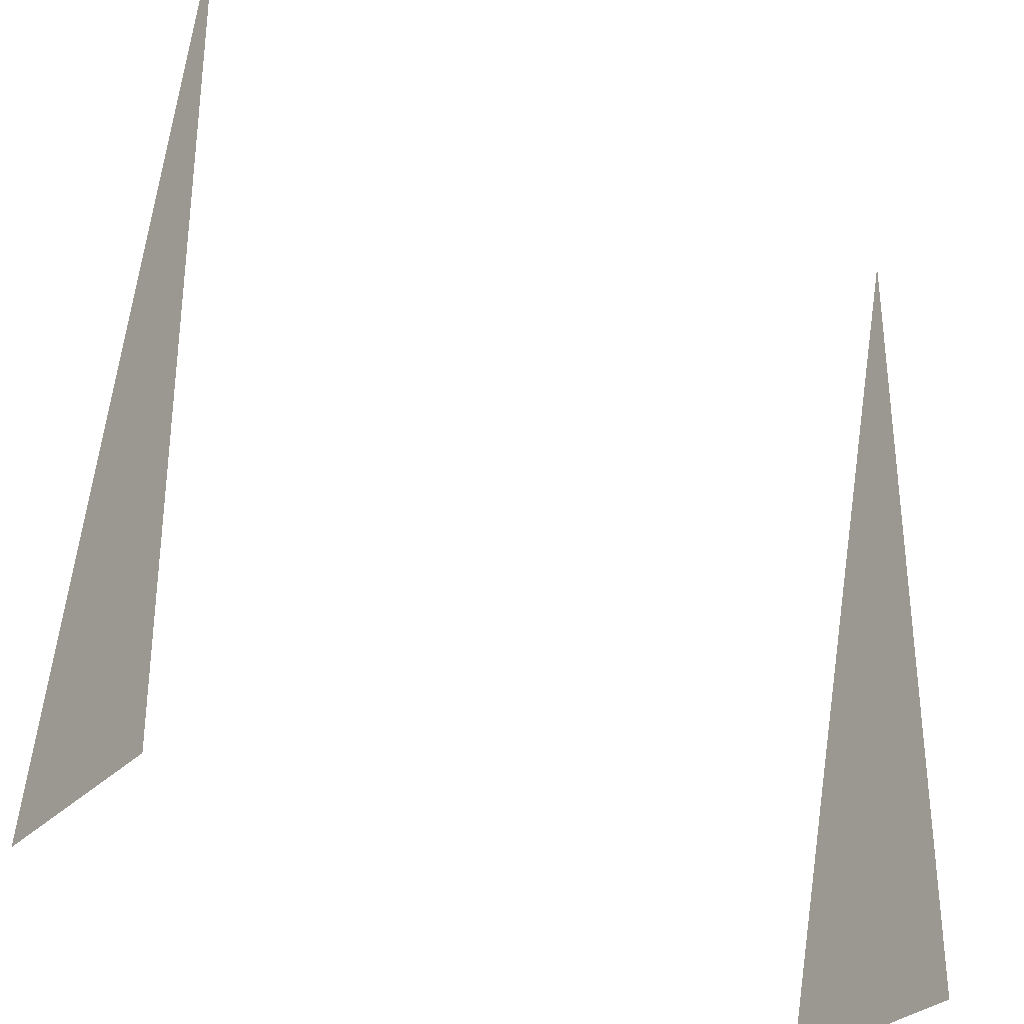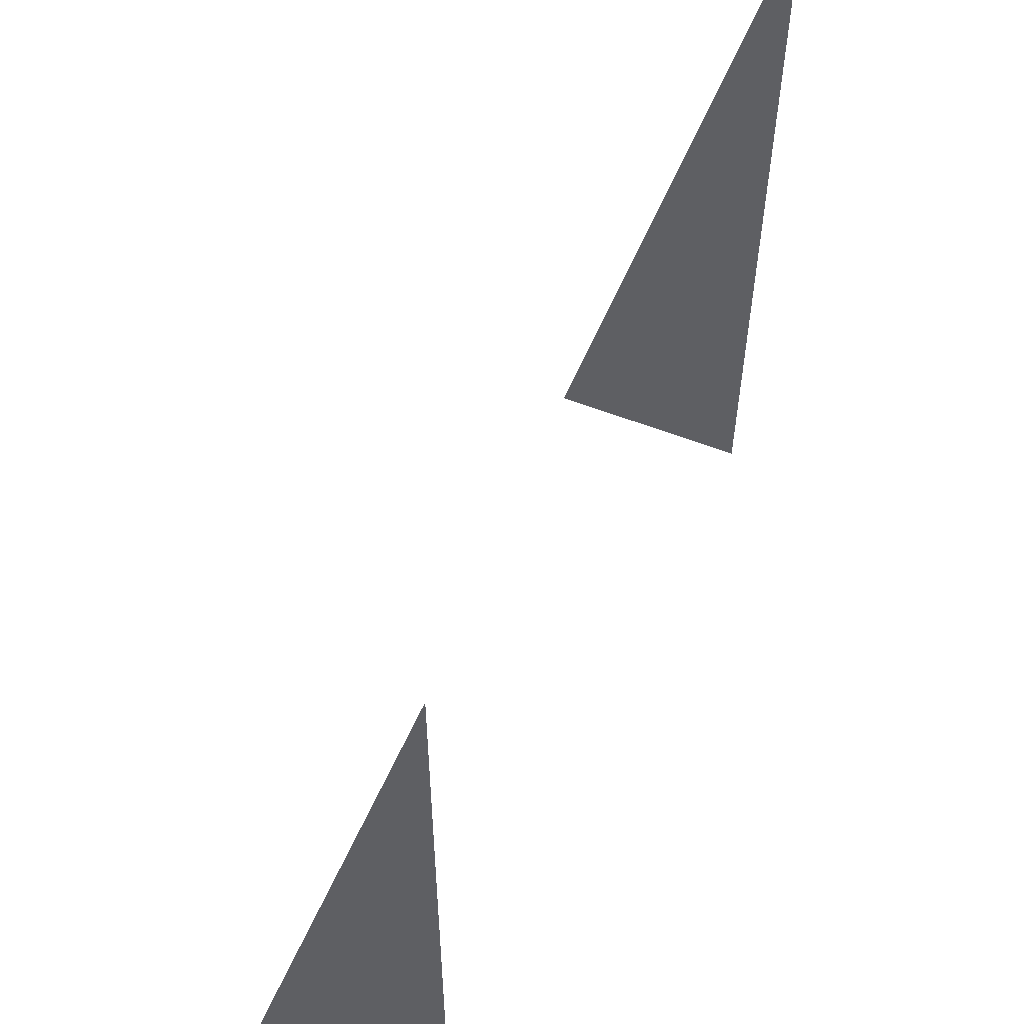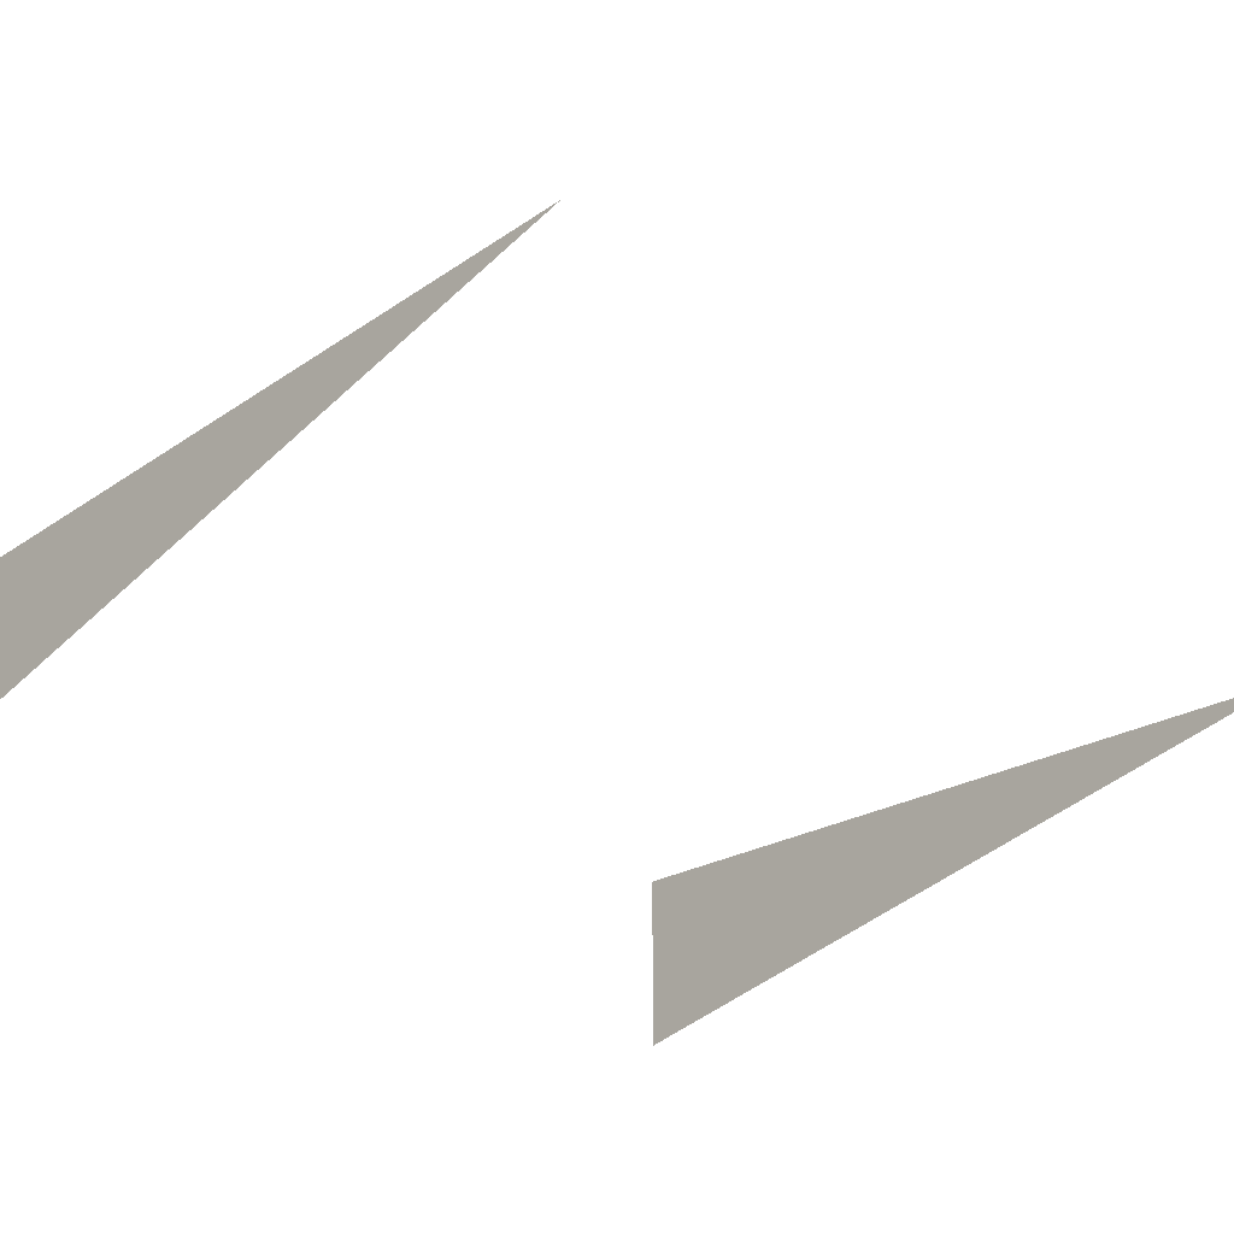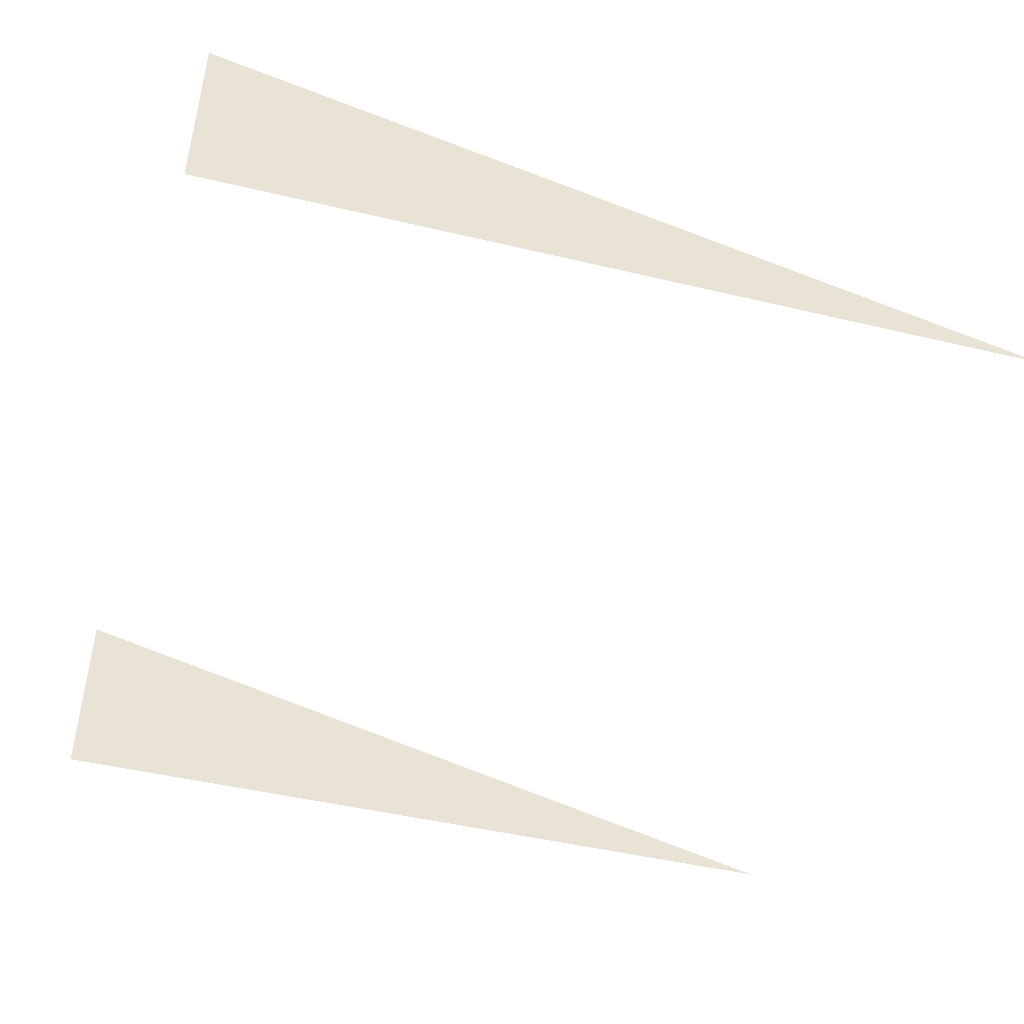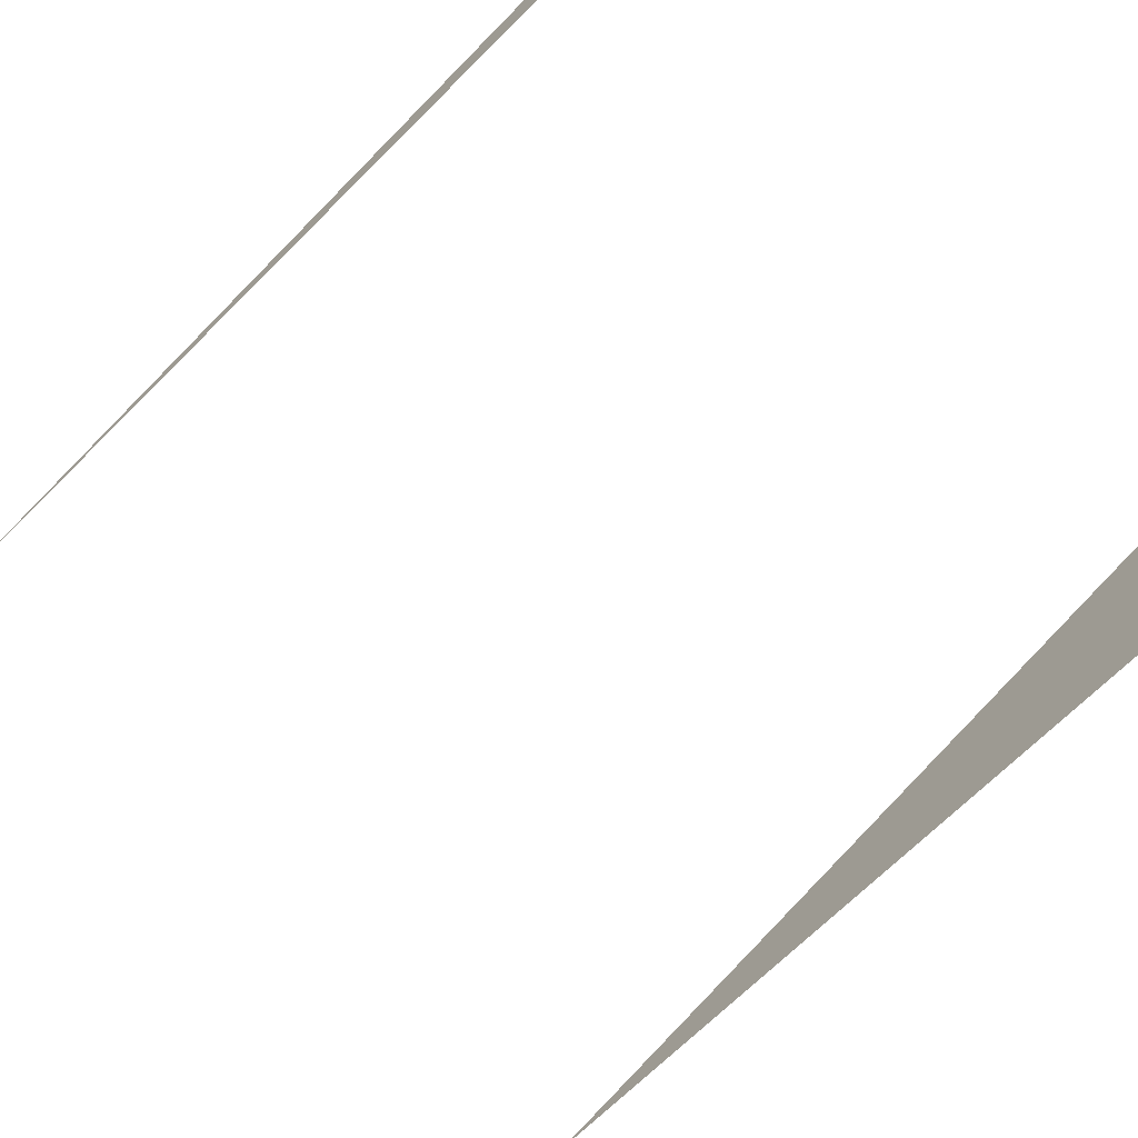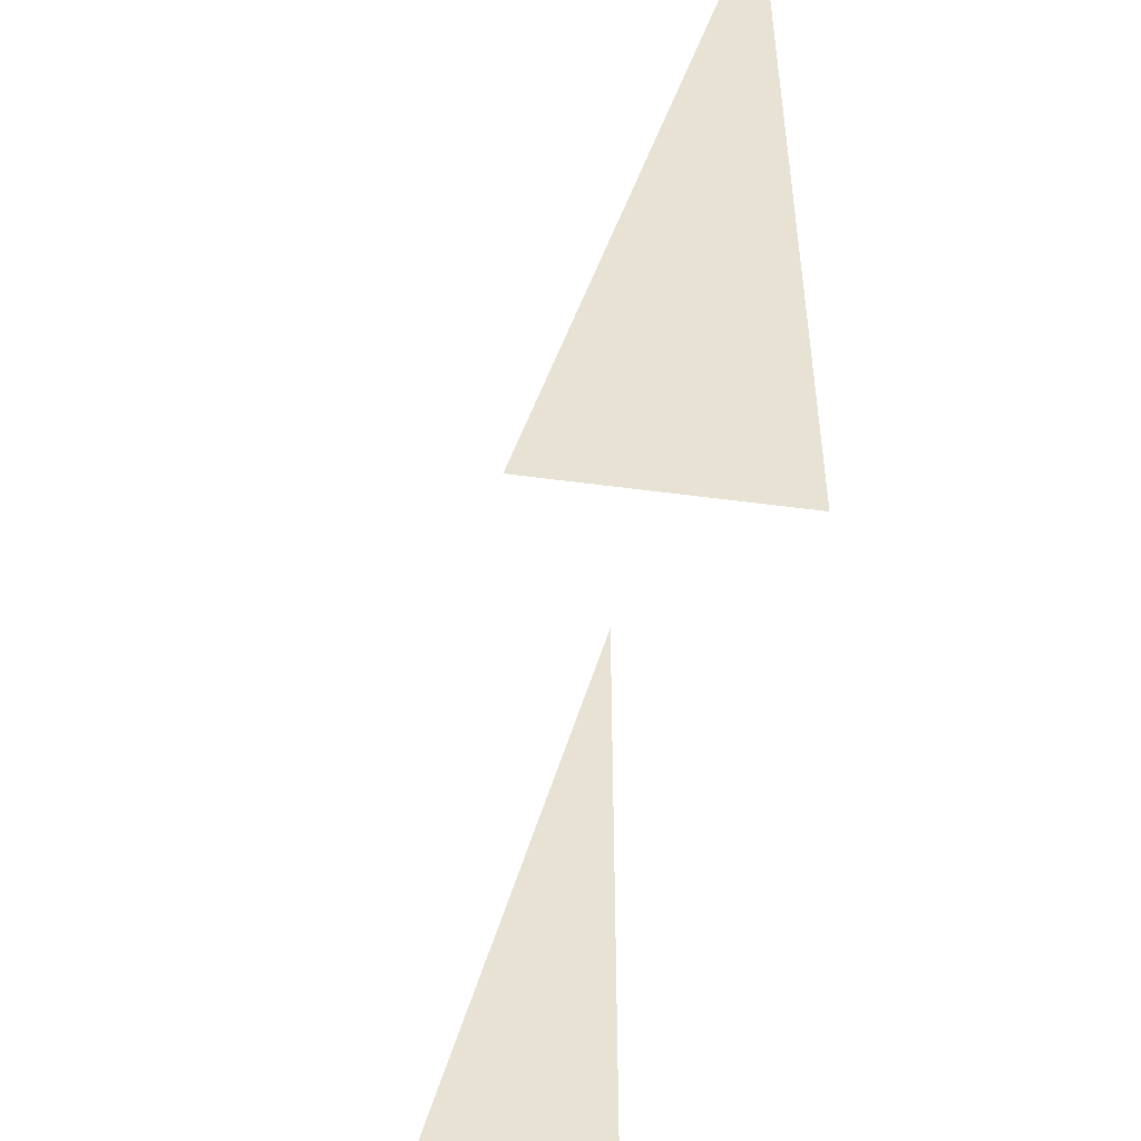
<metadata>
{"format":"obj","ext":"obj","renderer":"f3d","projection":"perspective","resolution":1024,"background":"white","views":[{"elev":-32.0,"azim":143.2,"up":"+Y"},{"elev":57.4,"azim":112.2,"up":"+Y"},{"elev":-39.7,"azim":138.8,"up":"+Z"},{"elev":-47.1,"azim":74.9,"up":"+Z"},{"elev":-72.0,"azim":-45.6,"up":"+Z"},{"elev":-50.1,"azim":81.6,"up":"+Y"}]}
</metadata>
<code>
v  0 16 0
v  0 0 0
v  0 0 4
v  16 0 4
v  16 0 0
v  16 16 0
g Box001
f 1 2 3
f 3 1 1
f 4 5 6

</code>
